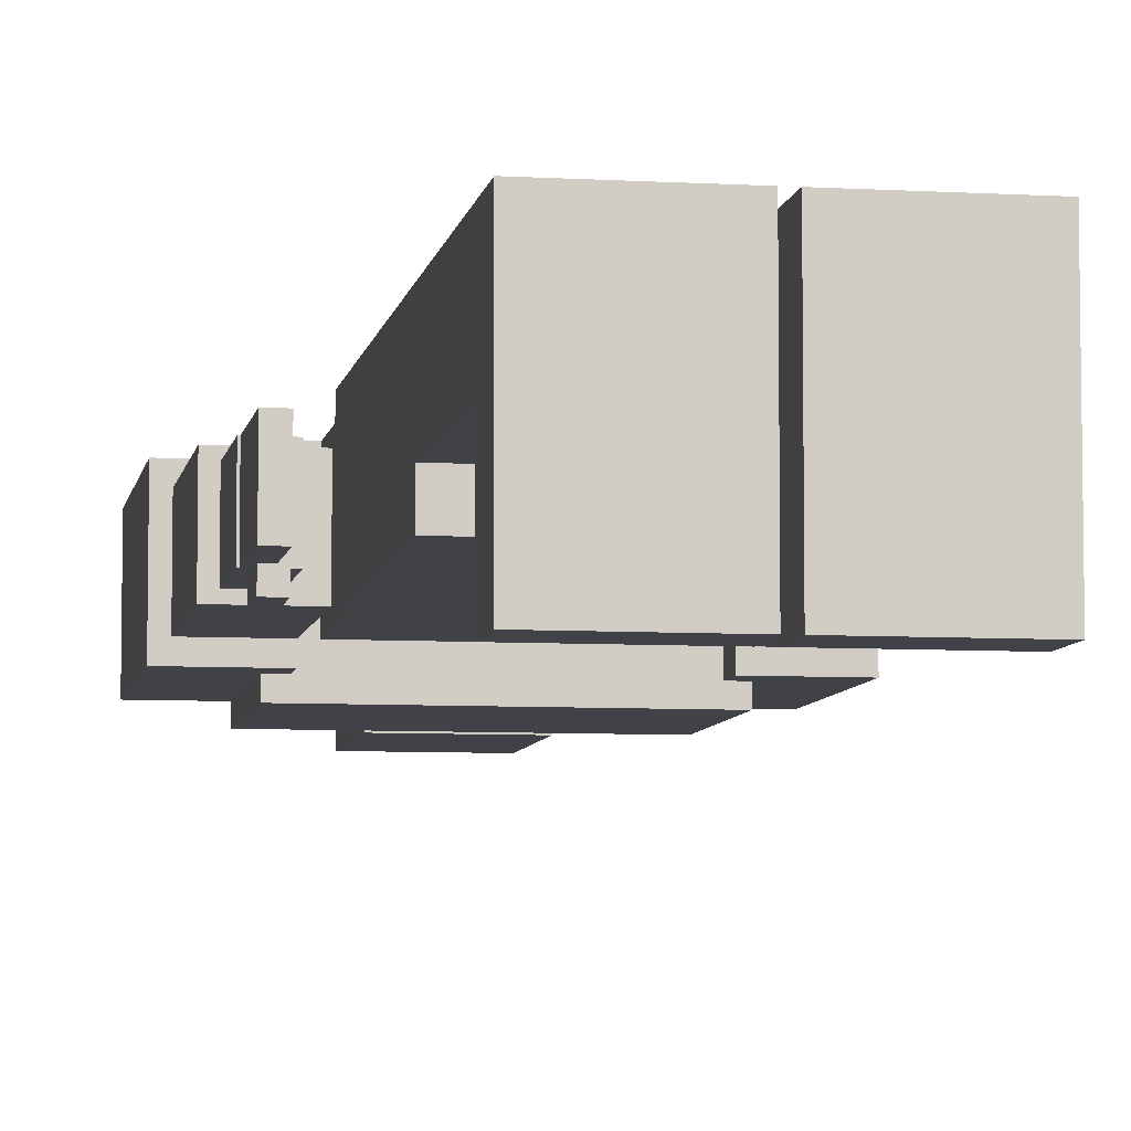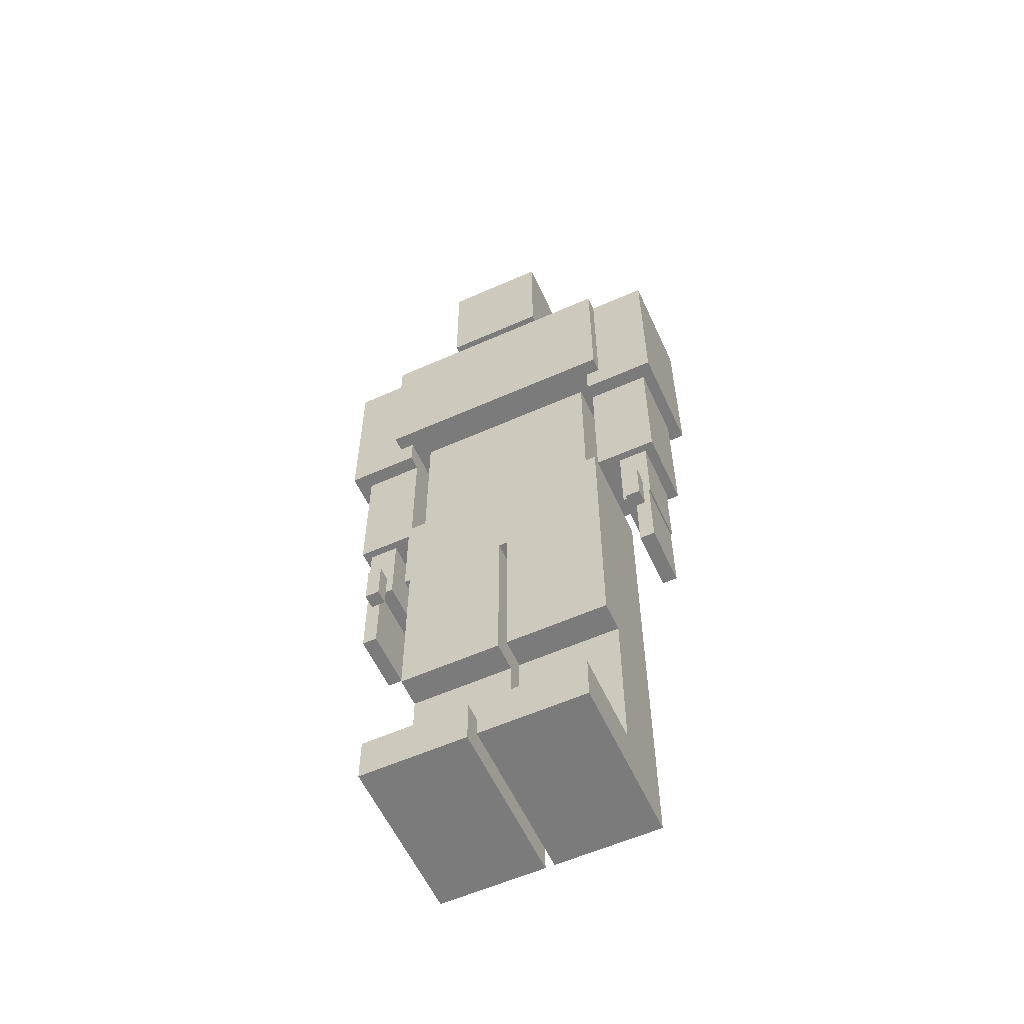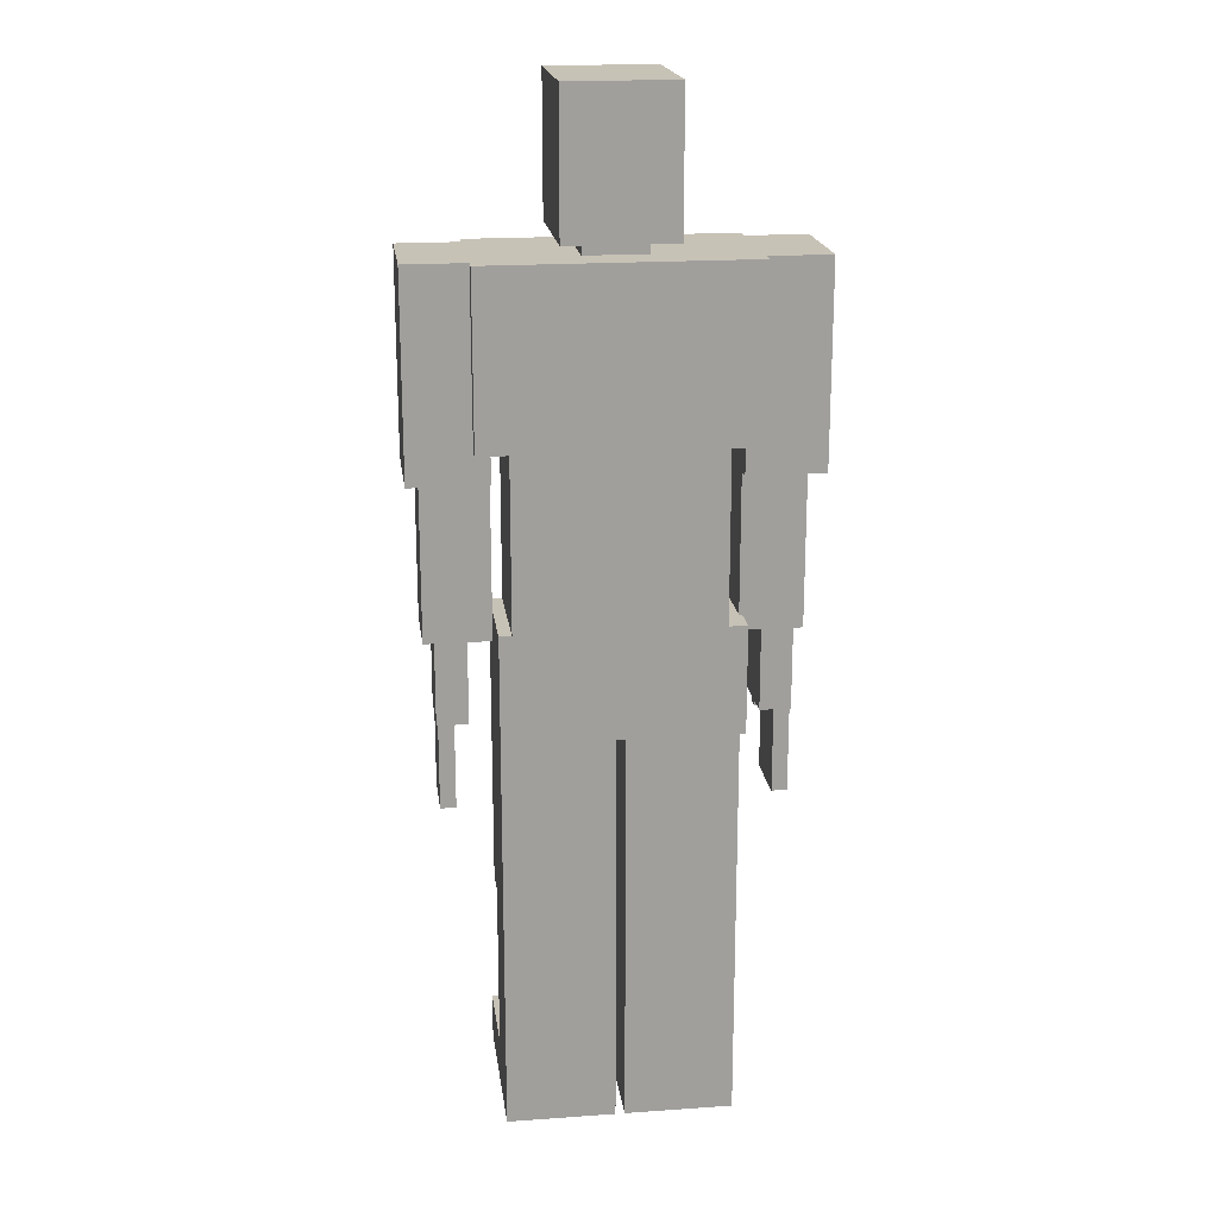
<metadata>
{"format":"obj","ext":"obj","renderer":"f3d","projection":"perspective","resolution":1024,"background":"white","views":[{"elev":-6.8,"azim":-9.7,"up":"+Z"},{"elev":-58.4,"azim":-155.4,"up":"+Y"},{"elev":19.2,"azim":-7.5,"up":"+Y"}]}
</metadata>
<code>
o Body
v 0.25 1.688 0.125
v 0.25 1.688 -0.125
v 0.25 1.375 0.125
v 0.25 1.375 -0.125
v -0.25 1.688 -0.125
v -0.25 1.688 0.125
v -0.25 1.375 -0.125
v -0.25 1.375 0.125
f 4 7 5 2
f 3 4 2 1
f 8 3 1 6
f 7 8 6 5
f 6 1 2 5
f 7 4 3 8
o Body Layer
v 0.2656 1.703 0.1406
v 0.2656 1.703 -0.1406
v 0.2656 1.359 0.1406
v 0.2656 1.359 -0.1406
v -0.2656 1.703 -0.1406
v -0.2656 1.703 0.1406
v -0.2656 1.359 -0.1406
v -0.2656 1.359 0.1406
f 12 15 13 10
f 11 12 10 9
f 16 11 9 14
f 15 16 14 13
f 14 9 10 13
f 15 12 11 16
o Neck
v 0.0625 1.75 0.0625
v 0.0625 1.75 -0.0625
v 0.0625 1.688 0.0625
v 0.0625 1.688 -0.0625
v -0.0625 1.75 -0.0625
v -0.0625 1.75 0.0625
v -0.0625 1.688 -0.0625
v -0.0625 1.688 0.0625
f 20 23 21 18
f 19 20 18 17
f 24 19 17 22
f 23 24 22 21
f 22 17 18 21
f 23 20 19 24
o Left Leg
v 0.225 1 0.125
v 0.225 1 -0.0625
v 0.225 0.8125 0.125
v 0.225 0.8125 -0.0625
v -0.2125 1 -0.0625
v -0.2125 1 0.125
v -0.2125 0.8125 -0.0625
v -0.2125 0.8125 0.125
f 28 31 29 26
f 27 28 26 25
f 32 27 25 30
f 31 32 30 29
f 30 25 26 29
f 31 28 27 32
o Left Leg Layer
v 0.2406 1.016 0.1406
v 0.2406 1.016 -0.07812
v 0.2406 0.7969 0.1406
v 0.2406 0.7969 -0.07812
v -0.2281 1.016 -0.07812
v -0.2281 1.016 0.1406
v -0.2281 0.7969 -0.07812
v -0.2281 0.7969 0.1406
f 36 39 37 34
f 35 36 34 33
f 40 35 33 38
f 39 40 38 37
f 38 33 34 37
f 39 36 35 40
o Body Layer
v 0.2031 1.391 0.1406
v 0.2031 1.391 -0.07188
v 0.2031 0.9844 0.1406
v 0.2031 0.9844 -0.07188
v -0.2031 1.391 -0.07188
v -0.2031 1.391 0.1406
v -0.2031 0.9844 -0.07188
v -0.2031 0.9844 0.1406
f 44 47 45 42
f 43 44 42 41
f 48 43 41 46
f 47 48 46 45
f 46 41 42 45
f 47 44 43 48
o Body
v 0.1875 1.375 0.125
v 0.1875 1.375 -0.05625
v 0.1875 1 0.125
v 0.1875 1 -0.05625
v -0.1875 1.375 -0.05625
v -0.1875 1.375 0.125
v -0.1875 1 -0.05625
v -0.1875 1 0.125
f 52 55 53 50
f 51 52 50 49
f 56 51 49 54
f 55 56 54 53
f 54 49 50 53
f 55 52 51 56
o Head
v 0.09375 2 0.125
v 0.09375 2 -0.125
v 0.09375 1.812 0.125
v 0.09375 1.812 -0.125
v -0.09375 2 -0.125
v -0.09375 2 0.125
v -0.09375 1.812 -0.125
v -0.09375 1.812 0.125
f 60 63 61 58
f 59 60 58 57
f 64 59 57 62
f 63 64 62 61
f 62 57 58 61
f 63 60 59 64
o Head
v 0.09375 1.812 0.125
v 0.09375 1.812 -0.0625
v 0.09375 1.75 0.125
v 0.09375 1.75 -0.0625
v -0.09375 1.812 -0.0625
v -0.09375 1.812 0.125
v -0.09375 1.75 -0.0625
v -0.09375 1.75 0.125
f 68 71 69 66
f 67 68 66 65
f 72 67 65 70
f 71 72 70 69
f 70 65 66 69
f 71 68 67 72
o Hat Layer
v 0.1094 1.828 0.1406
v 0.1094 1.828 -0.07812
v 0.1094 1.734 0.1406
v 0.1094 1.734 -0.07812
v -0.1094 1.828 -0.07812
v -0.1094 1.828 0.1406
v -0.1094 1.734 -0.07812
v -0.1094 1.734 0.1406
f 76 79 77 74
f 75 76 74 73
f 80 75 73 78
f 79 80 78 77
f 78 73 74 77
f 79 76 75 80
o Hat Layer
v 0.1094 2.016 0.1406
v 0.1094 2.016 -0.1406
v 0.1094 1.797 0.1406
v 0.1094 1.797 -0.1406
v -0.1094 2.016 -0.1406
v -0.1094 2.016 0.1406
v -0.1094 1.797 -0.1406
v -0.1094 1.797 0.1406
f 84 87 85 82
f 83 84 82 81
f 88 83 81 86
f 87 88 86 85
f 86 81 82 85
f 87 84 83 88
o Jaw
v 0.09375 1.812 -0.0625
v 0.09375 1.812 -0.125
v 0.09375 1.75 -0.0625
v 0.09375 1.75 -0.125
v -0.09375 1.812 -0.125
v -0.09375 1.812 -0.0625
v -0.09375 1.75 -0.125
v -0.09375 1.75 -0.0625
f 92 95 93 90
f 91 92 90 89
f 96 91 89 94
f 95 96 94 93
f 94 89 90 93
f 95 92 91 96
o Jaw Layer
v 0.1094 1.828 -0.04688
v 0.1094 1.828 -0.1406
v 0.1094 1.734 -0.04688
v 0.1094 1.734 -0.1406
v -0.1094 1.828 -0.1406
v -0.1094 1.828 -0.04688
v -0.1094 1.734 -0.1406
v -0.1094 1.734 -0.04688
f 100 103 101 98
f 99 100 98 97
f 104 99 97 102
f 103 104 102 101
f 102 97 98 101
f 103 100 99 104
o Right Arm
v 0.375 1.688 0.09375
v 0.375 1.688 -0.09375
v 0.375 1.312 0.09375
v 0.375 1.312 -0.09375
v 0.25 1.688 -0.09375
v 0.25 1.688 0.09375
v 0.25 1.312 -0.09375
v 0.25 1.312 0.09375
f 108 111 109 106
f 107 108 106 105
f 112 107 105 110
f 111 112 110 109
f 110 105 106 109
f 111 108 107 112
o Right Arm Layer
v 0.3906 1.703 0.1094
v 0.3906 1.703 -0.1094
v 0.3906 1.297 0.1094
v 0.3906 1.297 -0.1094
v 0.2344 1.703 -0.1094
v 0.2344 1.703 0.1094
v 0.2344 1.297 -0.1094
v 0.2344 1.297 0.1094
f 116 119 117 114
f 115 116 114 113
f 120 115 113 118
f 119 120 118 117
f 118 113 114 117
f 119 116 115 120
o Right Arm
v 0.3438 1.312 0.0625
v 0.3438 1.312 -0.0625
v 0.3438 1 0.0625
v 0.3438 1 -0.0625
v 0.25 1.312 -0.0625
v 0.25 1.312 0.0625
v 0.25 1 -0.0625
v 0.25 1 0.0625
f 124 127 125 122
f 123 124 122 121
f 128 123 121 126
f 127 128 126 125
f 126 121 122 125
f 127 124 123 128
o Right Arm
v 0.3594 1.328 0.07812
v 0.3594 1.328 -0.07812
v 0.3594 0.9844 0.07812
v 0.3594 0.9844 -0.07812
v 0.2344 1.328 -0.07812
v 0.2344 1.328 0.07812
v 0.2344 0.9844 -0.07812
v 0.2344 0.9844 0.07812
f 132 135 133 130
f 131 132 130 129
f 136 131 129 134
f 135 136 134 133
f 134 129 130 133
f 135 132 131 136
o Right Hand
v 0.3438 1 0.0625
v 0.3438 1 -0.0625
v 0.3438 0.8125 0.0625
v 0.3438 0.8125 -0.0625
v 0.2812 1 -0.0625
v 0.2812 1 0.0625
v 0.2812 0.8125 -0.0625
v 0.2812 0.8125 0.0625
f 140 143 141 138
f 139 140 138 137
f 144 139 137 142
f 143 144 142 141
f 142 137 138 141
f 143 140 139 144
o Finger
v 0.3406 0.8281 -0.03125
v 0.3406 0.8281 -0.0625
v 0.3406 0.7344 -0.03125
v 0.3406 0.7344 -0.0625
v 0.3094 0.8281 -0.0625
v 0.3094 0.8281 -0.03125
v 0.3094 0.7344 -0.0625
v 0.3094 0.7344 -0.03125
f 148 151 149 146
f 147 148 146 145
f 152 147 145 150
f 151 152 150 149
f 150 145 146 149
f 151 148 147 152
o Finger
v 0.3406 0.7344 -0.03125
v 0.3406 0.7344 -0.0625
v 0.3406 0.6406 -0.03125
v 0.3406 0.6406 -0.0625
v 0.3094 0.7344 -0.0625
v 0.3094 0.7344 -0.03125
v 0.3094 0.6406 -0.0625
v 0.3094 0.6406 -0.03125
f 156 159 157 154
f 155 156 154 153
f 160 155 153 158
f 159 160 158 157
f 158 153 154 157
f 159 156 155 160
o Finger
v 0.3406 0.8281 0
v 0.3406 0.8281 -0.03125
v 0.3406 0.7344 0
v 0.3406 0.7344 -0.03125
v 0.3094 0.8281 -0.03125
v 0.3094 0.8281 0
v 0.3094 0.7344 -0.03125
v 0.3094 0.7344 0
f 164 167 165 162
f 163 164 162 161
f 168 163 161 166
f 167 168 166 165
f 166 161 162 165
f 167 164 163 168
o Finger
v 0.3406 0.7344 0
v 0.3406 0.7344 -0.03125
v 0.3406 0.6406 0
v 0.3406 0.6406 -0.03125
v 0.3094 0.7344 -0.03125
v 0.3094 0.7344 0
v 0.3094 0.6406 -0.03125
v 0.3094 0.6406 0
f 172 175 173 170
f 171 172 170 169
f 176 171 169 174
f 175 176 174 173
f 174 169 170 173
f 175 172 171 176
o Finger
v 0.3406 0.8281 0.03125
v 0.3406 0.8281 0
v 0.3406 0.7344 0.03125
v 0.3406 0.7344 0
v 0.3094 0.8281 0
v 0.3094 0.8281 0.03125
v 0.3094 0.7344 0
v 0.3094 0.7344 0.03125
f 180 183 181 178
f 179 180 178 177
f 184 179 177 182
f 183 184 182 181
f 182 177 178 181
f 183 180 179 184
o Finger
v 0.3406 0.7344 0.03125
v 0.3406 0.7344 0
v 0.3406 0.6406 0.03125
v 0.3406 0.6406 0
v 0.3094 0.7344 0
v 0.3094 0.7344 0.03125
v 0.3094 0.6406 0
v 0.3094 0.6406 0.03125
f 188 191 189 186
f 187 188 186 185
f 192 187 185 190
f 191 192 190 189
f 190 185 186 189
f 191 188 187 192
o Finger
v 0.3406 0.8281 0.0625
v 0.3406 0.8281 0.03125
v 0.3406 0.7344 0.0625
v 0.3406 0.7344 0.03125
v 0.3094 0.8281 0.03125
v 0.3094 0.8281 0.0625
v 0.3094 0.7344 0.03125
v 0.3094 0.7344 0.0625
f 196 199 197 194
f 195 196 194 193
f 200 195 193 198
f 199 200 198 197
f 198 193 194 197
f 199 196 195 200
o Finger
v 0.3406 0.7344 0.0625
v 0.3406 0.7344 0.03125
v 0.3406 0.6406 0.0625
v 0.3406 0.6406 0.03125
v 0.3094 0.7344 0.03125
v 0.3094 0.7344 0.0625
v 0.3094 0.6406 0.03125
v 0.3094 0.6406 0.0625
f 204 207 205 202
f 203 204 202 201
f 208 203 201 206
f 207 208 206 205
f 206 201 202 205
f 207 204 203 208
o Finger
v 0.3281 0.8656 -0.0625
v 0.3281 0.8656 -0.09375
v 0.3281 0.8031 -0.0625
v 0.3281 0.8031 -0.09375
v 0.2969 0.8656 -0.09375
v 0.2969 0.8656 -0.0625
v 0.2969 0.8031 -0.09375
v 0.2969 0.8031 -0.0625
f 212 215 213 210
f 211 212 210 209
f 216 211 209 214
f 215 216 214 213
f 214 209 210 213
f 215 212 211 216
o Finger
v 0.3281 0.8219 -0.0625
v 0.3281 0.8219 -0.09375
v 0.3281 0.7719 -0.0625
v 0.3281 0.7719 -0.09375
v 0.2969 0.8219 -0.09375
v 0.2969 0.8219 -0.0625
v 0.2969 0.7719 -0.09375
v 0.2969 0.7719 -0.0625
f 220 223 221 218
f 219 220 218 217
f 224 219 217 222
f 223 224 222 221
f 222 217 218 221
f 223 220 219 224
o Left Arm Layer
v -0.2344 1.703 0.1094
v -0.2344 1.703 -0.1094
v -0.2344 1.297 0.1094
v -0.2344 1.297 -0.1094
v -0.3906 1.703 -0.1094
v -0.3906 1.703 0.1094
v -0.3906 1.297 -0.1094
v -0.3906 1.297 0.1094
f 228 231 229 226
f 227 228 226 225
f 232 227 225 230
f 231 232 230 229
f 230 225 226 229
f 231 228 227 232
o Left Arm
v -0.25 1.688 0.09375
v -0.25 1.688 -0.09375
v -0.25 1.312 0.09375
v -0.25 1.312 -0.09375
v -0.375 1.688 -0.09375
v -0.375 1.688 0.09375
v -0.375 1.312 -0.09375
v -0.375 1.312 0.09375
f 236 239 237 234
f 235 236 234 233
f 240 235 233 238
f 239 240 238 237
f 238 233 234 237
f 239 236 235 240
o Left Arm
v -0.25 1.312 0.0625
v -0.25 1.312 -0.0625
v -0.25 1 0.0625
v -0.25 1 -0.0625
v -0.35 1.312 -0.0625
v -0.35 1.312 0.0625
v -0.35 1 -0.0625
v -0.35 1 0.0625
f 244 247 245 242
f 243 244 242 241
f 248 243 241 246
f 247 248 246 245
f 246 241 242 245
f 247 244 243 248
o Left Arm Layer
v -0.2344 1.328 0.07812
v -0.2344 1.328 -0.07812
v -0.2344 0.9844 0.07812
v -0.2344 0.9844 -0.07812
v -0.3656 1.328 -0.07812
v -0.3656 1.328 0.07812
v -0.3656 0.9844 -0.07812
v -0.3656 0.9844 0.07812
f 252 255 253 250
f 251 252 250 249
f 256 251 249 254
f 255 256 254 253
f 254 249 250 253
f 255 252 251 256
o Left Hand
v -0.2812 1 0.0625
v -0.2812 1 -0.0625
v -0.2812 0.8125 0.0625
v -0.2812 0.8125 -0.0625
v -0.3438 1 -0.0625
v -0.3438 1 0.0625
v -0.3438 0.8125 -0.0625
v -0.3438 0.8125 0.0625
f 260 263 261 258
f 259 260 258 257
f 264 259 257 262
f 263 264 262 261
f 262 257 258 261
f 263 260 259 264
o Finger
v -0.3094 0.8281 -0.03125
v -0.3094 0.8281 -0.0625
v -0.3094 0.7344 -0.03125
v -0.3094 0.7344 -0.0625
v -0.3406 0.8281 -0.0625
v -0.3406 0.8281 -0.03125
v -0.3406 0.7344 -0.0625
v -0.3406 0.7344 -0.03125
f 268 271 269 266
f 267 268 266 265
f 272 267 265 270
f 271 272 270 269
f 270 265 266 269
f 271 268 267 272
o Finger
v -0.3094 0.7344 -0.03125
v -0.3094 0.7344 -0.0625
v -0.3094 0.6406 -0.03125
v -0.3094 0.6406 -0.0625
v -0.3406 0.7344 -0.0625
v -0.3406 0.7344 -0.03125
v -0.3406 0.6406 -0.0625
v -0.3406 0.6406 -0.03125
f 276 279 277 274
f 275 276 274 273
f 280 275 273 278
f 279 280 278 277
f 278 273 274 277
f 279 276 275 280
o Finger
v -0.3094 0.8281 0
v -0.3094 0.8281 -0.03125
v -0.3094 0.7344 0
v -0.3094 0.7344 -0.03125
v -0.3406 0.8281 -0.03125
v -0.3406 0.8281 0
v -0.3406 0.7344 -0.03125
v -0.3406 0.7344 0
f 284 287 285 282
f 283 284 282 281
f 288 283 281 286
f 287 288 286 285
f 286 281 282 285
f 287 284 283 288
o Finger
v -0.3094 0.7344 0
v -0.3094 0.7344 -0.03125
v -0.3094 0.6406 0
v -0.3094 0.6406 -0.03125
v -0.3406 0.7344 -0.03125
v -0.3406 0.7344 0
v -0.3406 0.6406 -0.03125
v -0.3406 0.6406 0
f 292 295 293 290
f 291 292 290 289
f 296 291 289 294
f 295 296 294 293
f 294 289 290 293
f 295 292 291 296
o Finger
v -0.3094 0.8281 0.03125
v -0.3094 0.8281 0
v -0.3094 0.7344 0.03125
v -0.3094 0.7344 0
v -0.3406 0.8281 0
v -0.3406 0.8281 0.03125
v -0.3406 0.7344 0
v -0.3406 0.7344 0.03125
f 300 303 301 298
f 299 300 298 297
f 304 299 297 302
f 303 304 302 301
f 302 297 298 301
f 303 300 299 304
o Finger
v -0.3094 0.7344 0.03125
v -0.3094 0.7344 0
v -0.3094 0.6406 0.03125
v -0.3094 0.6406 0
v -0.3406 0.7344 0
v -0.3406 0.7344 0.03125
v -0.3406 0.6406 0
v -0.3406 0.6406 0.03125
f 308 311 309 306
f 307 308 306 305
f 312 307 305 310
f 311 312 310 309
f 310 305 306 309
f 311 308 307 312
o Finger
v -0.3094 0.8281 0.0625
v -0.3094 0.8281 0.03125
v -0.3094 0.7344 0.0625
v -0.3094 0.7344 0.03125
v -0.3406 0.8281 0.03125
v -0.3406 0.8281 0.0625
v -0.3406 0.7344 0.03125
v -0.3406 0.7344 0.0625
f 316 319 317 314
f 315 316 314 313
f 320 315 313 318
f 319 320 318 317
f 318 313 314 317
f 319 316 315 320
o Finger
v -0.3094 0.7344 0.0625
v -0.3094 0.7344 0.03125
v -0.3094 0.6406 0.0625
v -0.3094 0.6406 0.03125
v -0.3406 0.7344 0.03125
v -0.3406 0.7344 0.0625
v -0.3406 0.6406 0.03125
v -0.3406 0.6406 0.0625
f 324 327 325 322
f 323 324 322 321
f 328 323 321 326
f 327 328 326 325
f 326 321 322 325
f 327 324 323 328
o Finger
v -0.2969 0.8656 -0.0625
v -0.2969 0.8656 -0.09375
v -0.2969 0.8031 -0.0625
v -0.2969 0.8031 -0.09375
v -0.3281 0.8656 -0.09375
v -0.3281 0.8656 -0.0625
v -0.3281 0.8031 -0.09375
v -0.3281 0.8031 -0.0625
f 332 335 333 330
f 331 332 330 329
f 336 331 329 334
f 335 336 334 333
f 334 329 330 333
f 335 332 331 336
o Finger
v -0.2969 0.8219 -0.0625
v -0.2969 0.8219 -0.09375
v -0.2969 0.7719 -0.0625
v -0.2969 0.7719 -0.09375
v -0.3281 0.8219 -0.09375
v -0.3281 0.8219 -0.0625
v -0.3281 0.7719 -0.09375
v -0.3281 0.7719 -0.0625
f 340 343 341 338
f 339 340 338 337
f 344 339 337 342
f 343 344 342 341
f 342 337 338 341
f 343 340 339 344
o Right Leg
v 0.2125 1 0.125
v 0.2125 1 -0.0625
v 0.2125 0.4375 0.125
v 0.2125 0.4375 -0.0625
v 0.025 1 -0.0625
v 0.025 1 0.125
v 0.025 0.4375 -0.0625
v 0.025 0.4375 0.125
f 348 351 349 346
f 347 348 346 345
f 352 347 345 350
f 351 352 350 349
f 350 345 346 349
f 351 348 347 352
o Right Leg Layer
v 0.2281 1.016 0.1406
v 0.2281 1.016 -0.07812
v 0.2281 0.4219 0.1406
v 0.2281 0.4219 -0.07812
v 0.009375 1.016 -0.07812
v 0.009375 1.016 0.1406
v 0.009375 0.4219 -0.07812
v 0.009375 0.4219 0.1406
f 356 359 357 354
f 355 356 354 353
f 360 355 353 358
f 359 360 358 357
f 358 353 354 357
f 359 356 355 360
o Right Leg
v 0.2125 0.4375 0.125
v 0.2125 0.4375 0
v 0.2125 0.0625 0.125
v 0.2125 0.0625 0
v 0.025 0.4375 0
v 0.025 0.4375 0.125
v 0.025 0.0625 0
v 0.025 0.0625 0.125
f 364 367 365 362
f 363 364 362 361
f 368 363 361 366
f 367 368 366 365
f 366 361 362 365
f 367 364 363 368
o Right Leg Layer
v 0.2281 0.4531 0.1406
v 0.2281 0.4531 -0.01562
v 0.2281 0.04688 0.1406
v 0.2281 0.04688 -0.01562
v 0.009375 0.4531 -0.01562
v 0.009375 0.4531 0.1406
v 0.009375 0.04688 -0.01562
v 0.009375 0.04688 0.1406
f 372 375 373 370
f 371 372 370 369
f 376 371 369 374
f 375 376 374 373
f 374 369 370 373
f 375 372 371 376
o Right Leg
v 0.2125 0.0625 0.125
v 0.2125 0.0625 -0.1875
v 0.2125 0 0.125
v 0.2125 0 -0.1875
v 0.025 0.0625 -0.1875
v 0.025 0.0625 0.125
v 0.025 0 -0.1875
v 0.025 0 0.125
f 380 383 381 378
f 379 380 378 377
f 384 379 377 382
f 383 384 382 381
f 382 377 378 381
f 383 380 379 384
o Right Leg Layer
v 0.2281 0.07812 0.1406
v 0.2281 0.07812 -0.2031
v 0.2281 -0.01562 0.1406
v 0.2281 -0.01562 -0.2031
v 0.009375 0.07812 -0.2031
v 0.009375 0.07812 0.1406
v 0.009375 -0.01562 -0.2031
v 0.009375 -0.01562 0.1406
f 388 391 389 386
f 387 388 386 385
f 392 387 385 390
f 391 392 390 389
f 390 385 386 389
f 391 388 387 392
o Left Leg Layer
v -0.009375 1.016 0.1406
v -0.009375 1.016 -0.07812
v -0.009375 0.4219 0.1406
v -0.009375 0.4219 -0.07812
v -0.2281 1.016 -0.07812
v -0.2281 1.016 0.1406
v -0.2281 0.4219 -0.07812
v -0.2281 0.4219 0.1406
f 396 399 397 394
f 395 396 394 393
f 400 395 393 398
f 399 400 398 397
f 398 393 394 397
f 399 396 395 400
o Left Leg
v -0.025 1 0.125
v -0.025 1 -0.0625
v -0.025 0.4375 0.125
v -0.025 0.4375 -0.0625
v -0.2125 1 -0.0625
v -0.2125 1 0.125
v -0.2125 0.4375 -0.0625
v -0.2125 0.4375 0.125
f 404 407 405 402
f 403 404 402 401
f 408 403 401 406
f 407 408 406 405
f 406 401 402 405
f 407 404 403 408
o Right Leg
v -0.025 0.4375 0.125
v -0.025 0.4375 0
v -0.025 0.0625 0.125
v -0.025 0.0625 0
v -0.2125 0.4375 0
v -0.2125 0.4375 0.125
v -0.2125 0.0625 0
v -0.2125 0.0625 0.125
f 412 415 413 410
f 411 412 410 409
f 416 411 409 414
f 415 416 414 413
f 414 409 410 413
f 415 412 411 416
o Right Leg Layer
v -0.009375 0.4531 0.1406
v -0.009375 0.4531 -0.01562
v -0.009375 0.04688 0.1406
v -0.009375 0.04688 -0.01562
v -0.2281 0.4531 -0.01562
v -0.2281 0.4531 0.1406
v -0.2281 0.04688 -0.01562
v -0.2281 0.04688 0.1406
f 420 423 421 418
f 419 420 418 417
f 424 419 417 422
f 423 424 422 421
f 422 417 418 421
f 423 420 419 424
o Right Leg
v -0.025 0.0625 0.125
v -0.025 0.0625 -0.1875
v -0.025 0 0.125
v -0.025 0 -0.1875
v -0.2125 0.0625 -0.1875
v -0.2125 0.0625 0.125
v -0.2125 0 -0.1875
v -0.2125 0 0.125
f 428 431 429 426
f 427 428 426 425
f 432 427 425 430
f 431 432 430 429
f 430 425 426 429
f 431 428 427 432
o Right Leg Layer
v -0.009375 0.07812 0.1406
v -0.009375 0.07812 -0.2031
v -0.009375 -0.01562 0.1406
v -0.009375 -0.01562 -0.2031
v -0.2281 0.07812 -0.2031
v -0.2281 0.07812 0.1406
v -0.2281 -0.01562 -0.2031
v -0.2281 -0.01562 0.1406
f 436 439 437 434
f 435 436 434 433
f 440 435 433 438
f 439 440 438 437
f 438 433 434 437
f 439 436 435 440

</code>
